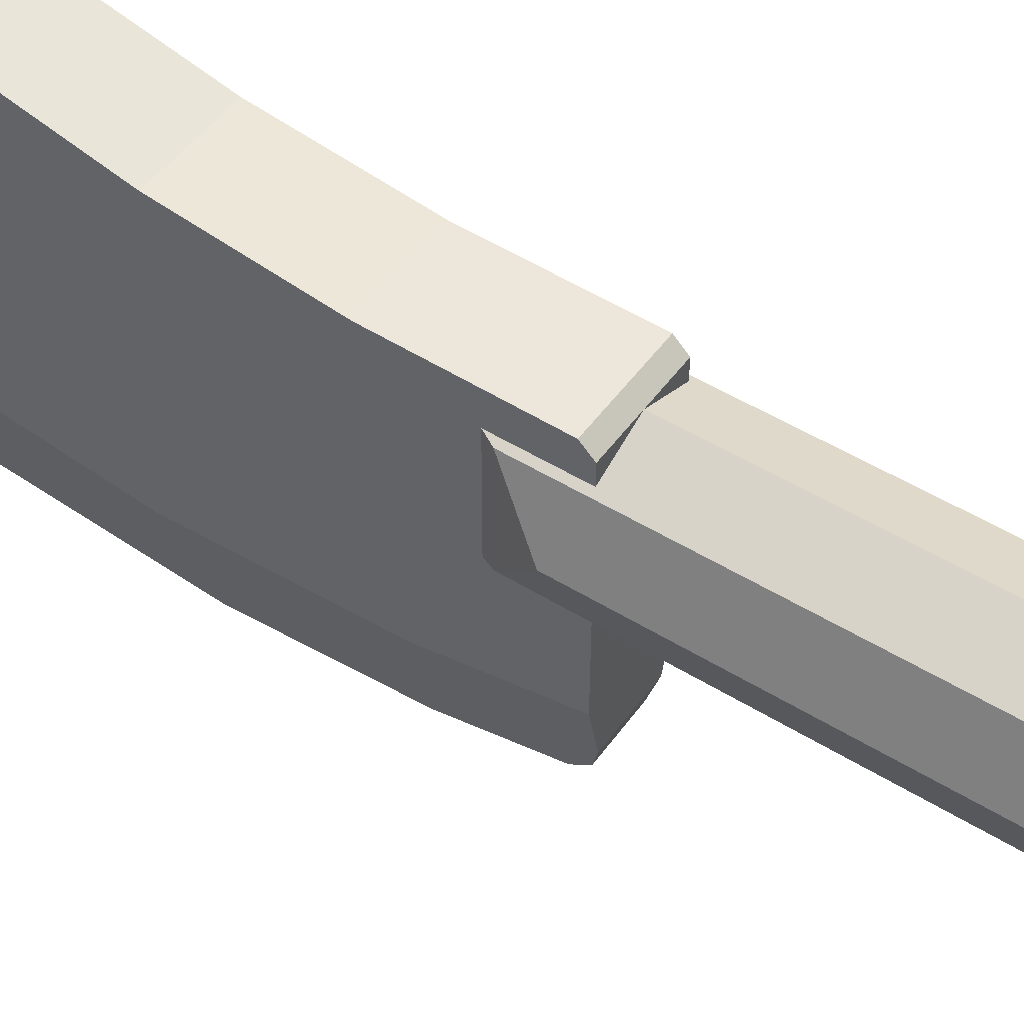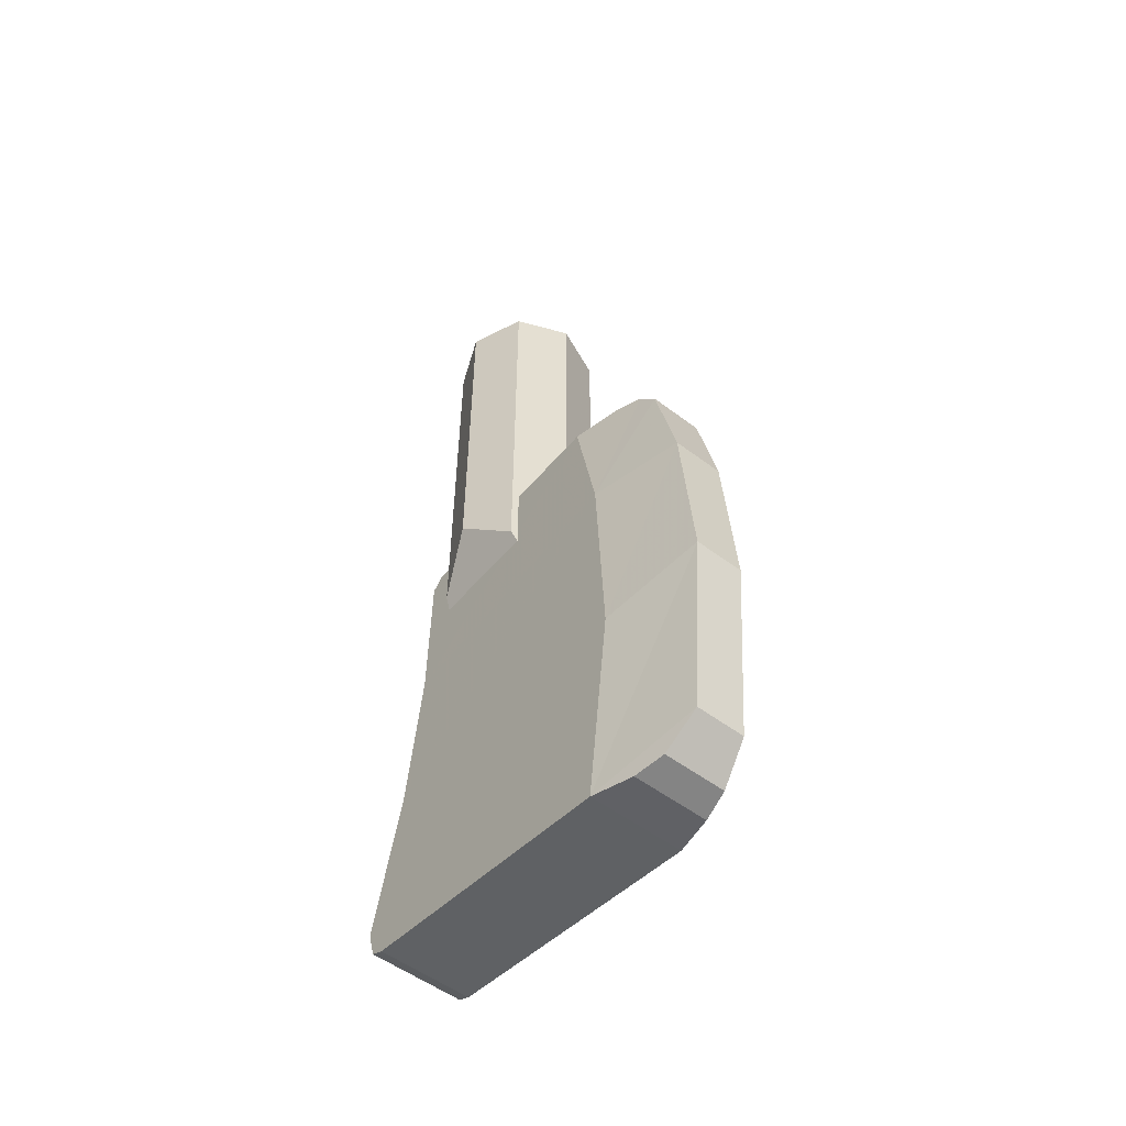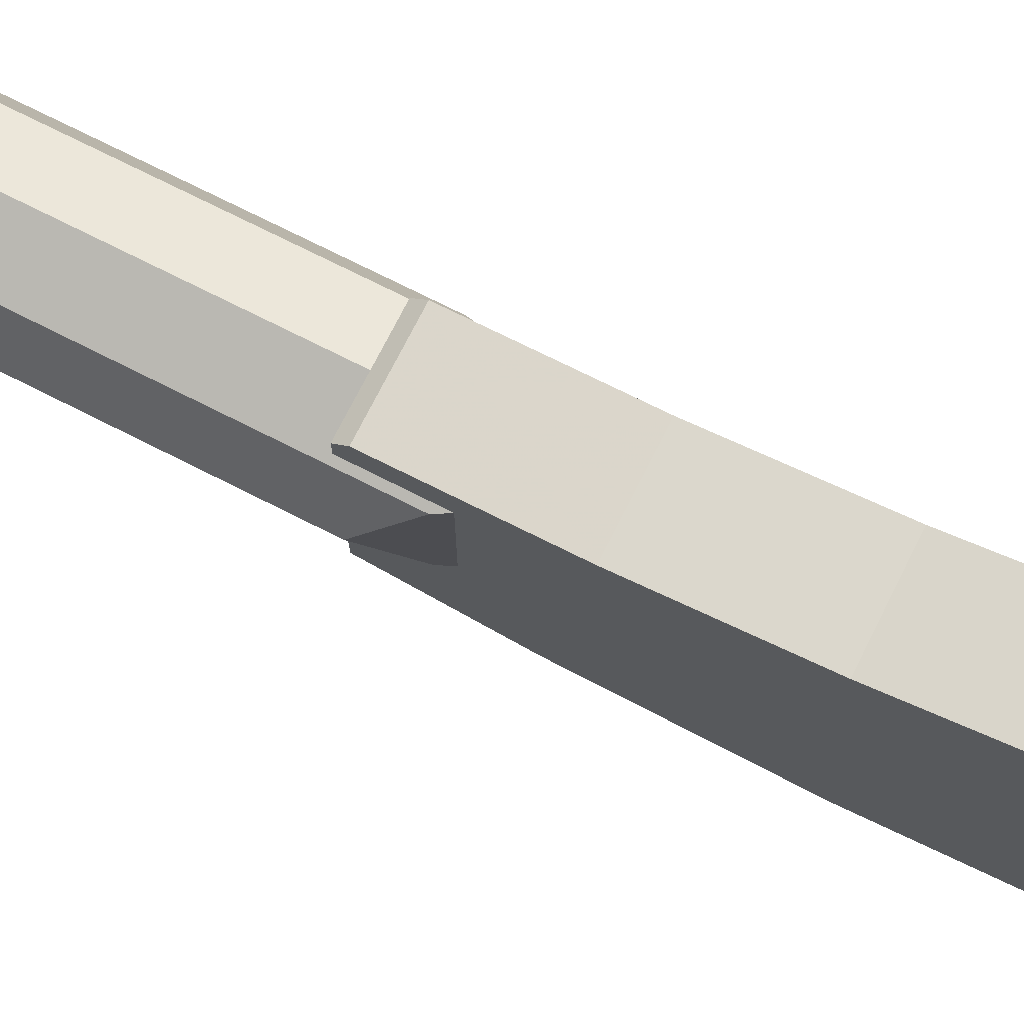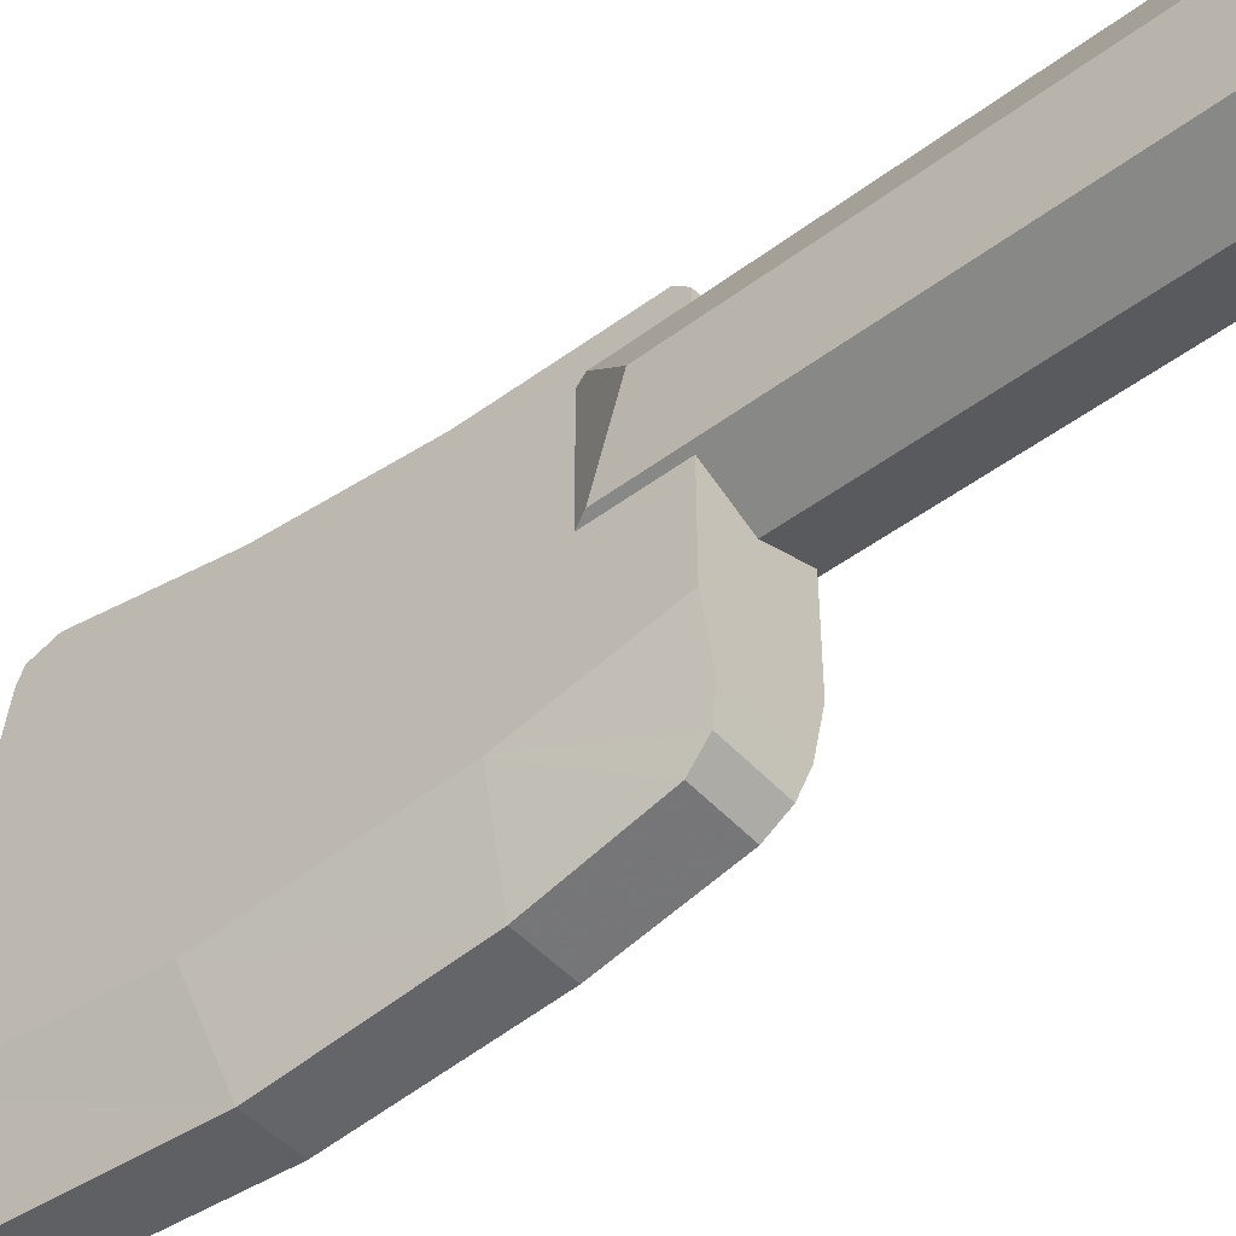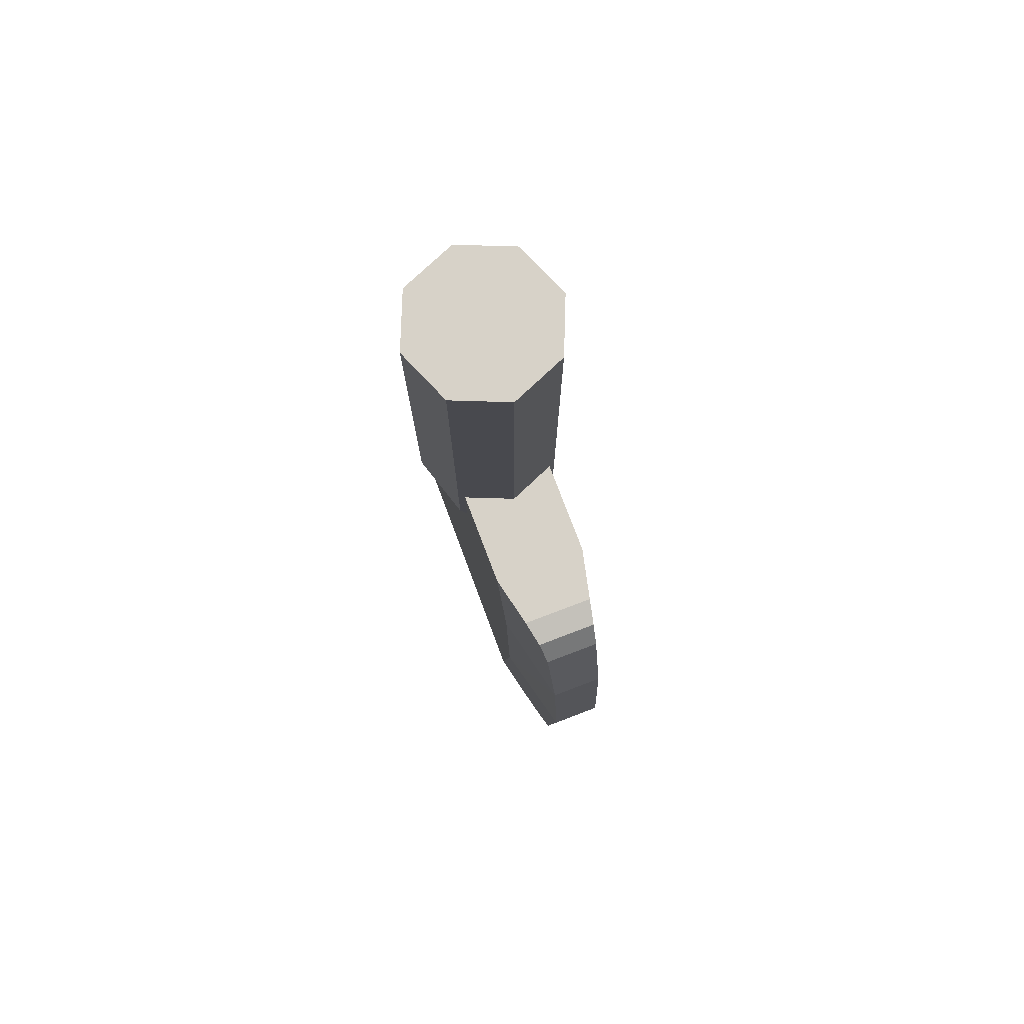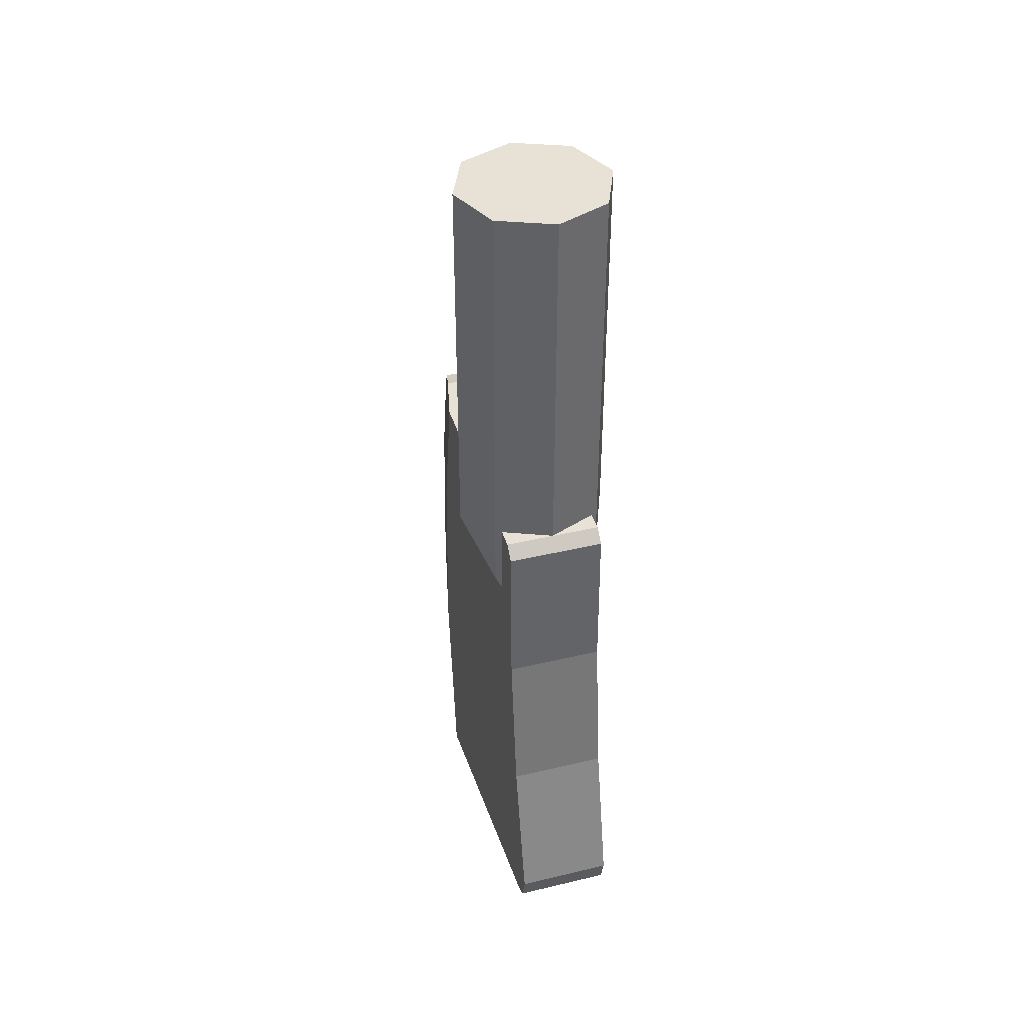
<metadata>
{"format":"obj","ext":"obj","renderer":"f3d","projection":"perspective","resolution":1024,"background":"white","views":[{"elev":49.8,"azim":124.4,"up":"+Z"},{"elev":-53.4,"azim":141.1,"up":"+Y"},{"elev":73.9,"azim":-63.2,"up":"+Z"},{"elev":-48.2,"azim":129.9,"up":"+Z"},{"elev":77.3,"azim":159.2,"up":"+Y"},{"elev":40.4,"azim":-16.3,"up":"+Y"}]}
</metadata>
<code>
v -0.1414 0.5 -0.1414
v 0 0.5 -0.2
v 0 -0.5 -0.2
v -0.1414 -0.5 -0.1414
v -0.2 0.5 0
v -0.1414 0.5 -0.1414
v -0.1414 -0.5 -0.1414
v -0.2 -0.5 0
v -0.1414 0.5 0.1414
v -0.2 0.5 0
v -0.2 -0.5 0
v -0.1414 -0.5 0.1414
v 0 0.5 0.2
v -0.1414 0.5 0.1414
v -0.1414 -0.5 0.1414
v 0 -0.5 0.2
v 0.1414 0.5 0.1414
v 0 0.5 0.2
v 0 -0.5 0.2
v 0.1414 -0.5 0.1414
v 0.2 0.5 0
v 0.1414 0.5 0.1414
v 0.1414 -0.5 0.1414
v 0.2 -0.5 0
v 0.1414 0.5 -0.1414
v 0.2 0.5 0
v 0.2 -0.5 0
v 0.1414 -0.5 -0.1414
v 0 0.5 -0.2
v 0.1414 0.5 -0.1414
v 0.1414 -0.5 -0.1414
v 0 -0.5 -0.2
v 0 0.5 0
v 0 0.5 -0.2
v 0.1414 0.5 -0.1414
v 0 0.5 0
v 0.1414 0.5 -0.1414
v 0.2 0.5 0
v 0 0.5 0
v 0.2 0.5 0
v 0.1414 0.5 0.1414
v 0 0.5 0
v 0.1414 0.5 0.1414
v 0 0.5 0.2
v 0 0.5 0
v 0 0.5 0.2
v -0.1414 0.5 0.1414
v 0 0.5 0
v -0.1414 0.5 0.1414
v -0.2 0.5 0
v 0 0.5 0
v -0.2 0.5 0
v -0.1414 0.5 -0.1414
v 0 0.5 0
v -0.1414 0.5 -0.1414
v 0 0.5 -0.2
v 0.1414 -0.5 -0.1414
v 0.2 -0.5 0
v 0.1414 -0.6172 -0.1414
v 0 -0.5 -0.2
v 0.1414 -0.5 -0.1414
v 0.1414 -0.6172 -0.1414
v 0 -0.9 -0.2
v -0.1414 -0.5 -0.1414
v -0.2 -0.5 0
v -0.1414 -0.6172 -0.1414
v 0 -0.5 -0.2
v -0.1414 -0.5 -0.1414
v -0.1414 -0.6172 -0.1414
v 0 -0.9 -0.2
v 0.1414 -0.5 0.1414
v 0.2 -0.5 0
v 0.1414 -0.6172 0.1414
v 0 -0.5 0.2
v 0.1414 -0.5 0.1414
v 0.1414 -0.6172 0.1414
v 0 -0.9 0.2
v -0.1414 -0.5 0.1414
v -0.2 -0.5 0
v -0.1414 -0.6172 0.1414
v 0 -0.5 0.2
v -0.1414 -0.5 0.1414
v -0.1414 -0.6172 0.1414
v 0 -0.9 0.2
v 0 -0.9 0
v 0 -0.9 0.2
v -0.1414 -0.6172 0.1414
v 0 -0.9 0
v -0.1414 -0.6172 0.1414
v -0.2 -0.5 0
v 0 -0.9 0
v -0.2 -0.5 0
v -0.1414 -0.6172 -0.1414
v 0 -0.9 0
v -0.1414 -0.6172 -0.1414
v 0 -0.9 -0.2
v 0 -0.9 0
v 0 -0.9 -0.2
v 0.1414 -0.6172 -0.1414
v 0 -0.9 0
v 0.1414 -0.6172 -0.1414
v 0.2 -0.5 0
v 0 -0.9 0
v 0.2 -0.5 0
v 0.1414 -0.6172 0.1414
v 0 -0.9 0
v 0.1414 -0.6172 0.1414
v 0 -0.9 0.2
v -0.1246 -0.45 -0.3987
v -0.1245 -0.7952 -0.4658
v -0.125 -0.8792 0.2385
v -0.125 -0.45 0.2005
v -0.125 -0.8792 0.2385
v -0.125 -0.4824 0.2317
v -0.125 -0.45 0.2005
v -0.0675 -0.7973 -0.7111
v -0.1245 -0.7952 -0.4658
v -0.07115 -0.5193 -0.6478
v -0.1245 -0.7952 -0.4658
v -0.1246 -0.45 -0.3987
v -0.09345 -0.45 -0.5354
v -0.0791 -0.4696 -0.6021
v -0.1245 -0.7952 -0.4658
v -0.0791 -0.4696 -0.6021
v -0.07115 -0.5193 -0.6478
v -0.1246 -1.321 -0.4919
v -0.1245 -0.7952 -0.4658
v -0.0675 -0.7973 -0.7111
v -0.06515 -1.244 -0.7467
v -0.1246 -1.85 -0.4276
v -0.1246 -1.321 -0.4919
v -0.06515 -1.244 -0.7467
v -0.0645 -1.769 -0.7006
v -0.08135 -1.849 -0.6134
v -0.09865 -1.863 -0.5365
v -0.1246 -1.85 -0.4276
v -0.0645 -1.769 -0.7006
v -0.1246 -1.321 -0.4919
v -0.1246 -1.85 -0.4276
v -0.125 -1.745 0.322
v -0.125 -1.272 0.2874
v -0.125 -1.745 0.322
v -0.125 -1.729 0.3572
v -0.125 -1.657 0.3782
v -0.125 -1.272 0.2874
v -0.1245 -0.7952 -0.4658
v -0.1246 -1.321 -0.4919
v -0.125 -1.272 0.2874
v -0.125 -0.8792 0.2385
v 0.125 -0.8792 0.2385
v 0.1245 -0.7952 -0.4658
v 0.1246 -0.45 -0.3987
v 0.125 -0.45 0.2005
v 0.125 -0.4824 0.2317
v 0.125 -0.8792 0.2385
v 0.125 -0.45 0.2005
v 0.1245 -0.7952 -0.4658
v 0.0675 -0.7973 -0.7111
v 0.07115 -0.5193 -0.6478
v 0.09345 -0.45 -0.5354
v 0.1246 -0.45 -0.3987
v 0.1245 -0.7952 -0.4658
v 0.0791 -0.4696 -0.6021
v 0.07115 -0.5193 -0.6478
v 0.0791 -0.4696 -0.6021
v 0.1245 -0.7952 -0.4658
v 0.0675 -0.7973 -0.7111
v 0.1245 -0.7952 -0.4658
v 0.1246 -1.321 -0.4919
v 0.06515 -1.244 -0.7467
v 0.06515 -1.244 -0.7467
v 0.1246 -1.321 -0.4919
v 0.1246 -1.85 -0.4276
v 0.0645 -1.769 -0.7006
v 0.1246 -1.85 -0.4276
v 0.09865 -1.863 -0.5365
v 0.08135 -1.849 -0.6134
v 0.0645 -1.769 -0.7006
v 0.125 -1.745 0.322
v 0.1246 -1.85 -0.4276
v 0.1246 -1.321 -0.4919
v 0.125 -1.272 0.2874
v 0.125 -1.657 0.3782
v 0.125 -1.729 0.3572
v 0.125 -1.745 0.322
v 0.125 -1.272 0.2874
v 0.125 -1.272 0.2874
v 0.1246 -1.321 -0.4919
v 0.1245 -0.7952 -0.4658
v 0.125 -0.8792 0.2385
v 0.125 -1.745 0.322
v -0.125 -1.745 0.322
v -0.1246 -1.85 -0.4276
v 0.1246 -1.85 -0.4276
v -0.09865 -1.863 -0.5365
v 0.09865 -1.863 -0.5365
v 0.1246 -1.85 -0.4276
v -0.1246 -1.85 -0.4276
v -0.08135 -1.849 -0.6134
v 0.08135 -1.849 -0.6134
v 0.09865 -1.863 -0.5365
v -0.09865 -1.863 -0.5365
v 0.08135 -1.849 -0.6134
v -0.08135 -1.849 -0.6134
v -0.0645 -1.769 -0.7006
v 0.0645 -1.769 -0.7006
v 0.125 -1.729 0.3572
v -0.125 -1.729 0.3572
v -0.125 -1.745 0.322
v 0.125 -1.745 0.322
v -0.125 -1.729 0.3572
v 0.125 -1.729 0.3572
v 0.125 -1.657 0.3782
v -0.125 -1.657 0.3782
v -0.0675 -0.7973 -0.7111
v 0.0675 -0.7973 -0.7111
v 0.06515 -1.244 -0.7467
v -0.06515 -1.244 -0.7467
v 0.0675 -0.7973 -0.7111
v -0.0675 -0.7973 -0.7111
v -0.07115 -0.5193 -0.6478
v 0.07115 -0.5193 -0.6478
v 0.0791 -0.4696 -0.6021
v -0.0791 -0.4696 -0.6021
v -0.09345 -0.45 -0.5354
v 0.09345 -0.45 -0.5354
v 0.07115 -0.5193 -0.6478
v -0.07115 -0.5193 -0.6478
v -0.0791 -0.4696 -0.6021
v 0.0791 -0.4696 -0.6021
v -0.125 -0.8792 0.2385
v 0.125 -0.8792 0.2385
v 0.125 -0.4824 0.2317
v -0.125 -0.4824 0.2317
v 0.125 -0.8792 0.2385
v -0.125 -0.8792 0.2385
v -0.125 -1.272 0.2874
v 0.125 -1.272 0.2874
v 0.125 -1.272 0.2874
v -0.125 -1.272 0.2874
v -0.125 -1.657 0.3782
v 0.125 -1.657 0.3782
v 0.0645 -1.769 -0.7006
v -0.0645 -1.769 -0.7006
v -0.06515 -1.244 -0.7467
v 0.06515 -1.244 -0.7467
v -0.1246 -0.45 -0.3987
v 0.1246 -0.45 -0.3987
v 0.09345 -0.45 -0.5354
v -0.09345 -0.45 -0.5354
v 0.1246 -0.45 -0.3987
v -0.1246 -0.45 -0.3987
v -0.125 -0.45 0.2005
v 0.125 -0.45 0.2005
v -0.125 -0.4824 0.2317
v 0.125 -0.4824 0.2317
v 0.125 -0.45 0.2005
v -0.125 -0.45 0.2005
g mesh6773329
f 1 2 3
f 3 4 1
f 5 6 7
f 7 8 5
f 9 10 11
f 11 12 9
f 13 14 15
f 15 16 13
f 17 18 19
f 19 20 17
f 21 22 23
f 23 24 21
f 25 26 27
f 27 28 25
f 29 30 31
f 31 32 29
g mesh6773331
f 33 35 34
f 36 38 37
f 39 41 40
f 42 44 43
f 45 47 46
f 48 50 49
f 51 53 52
f 54 56 55
g mesh6773334
f 57 58 59
f 60 61 62
f 62 63 60
g mesh6773336
f 64 66 65
f 67 69 68
f 69 67 70
g mesh6773338
f 71 73 72
f 74 76 75
f 76 74 77
g mesh6773340
f 78 79 80
f 81 82 83
f 83 84 81
g mesh6773342
f 85 86 87
f 88 89 90
f 91 92 93
f 94 95 96
g mesh6773344
f 97 98 99
f 100 101 102
f 103 104 105
f 106 107 108
g mesh6773348
f 109 110 111
f 111 112 109
f 113 114 115
f 116 117 118
f 119 120 121
f 121 122 119
f 123 124 125
f 126 127 128
f 128 129 126
f 130 131 132
f 132 133 130
f 134 135 136
f 136 137 134
f 138 139 140
f 140 141 138
f 142 143 144
f 144 145 142
f 146 147 148
f 148 149 146
f 150 151 152
f 152 153 150
f 154 155 156
f 157 158 159
f 160 161 162
f 162 163 160
f 164 165 166
f 167 168 169
f 169 170 167
f 171 172 173
f 173 174 171
f 175 176 177
f 177 178 175
f 179 180 181
f 181 182 179
f 183 184 185
f 185 186 183
f 187 188 189
f 189 190 187
f 191 192 193
f 193 194 191
f 195 196 197
f 197 198 195
f 199 200 201
f 201 202 199
f 203 204 205
f 205 206 203
f 207 208 209
f 209 210 207
f 211 212 213
f 213 214 211
f 215 216 217
f 217 218 215
f 219 220 221
f 221 222 219
f 223 224 225
f 225 226 223
f 227 228 229
f 229 230 227
f 231 232 233
f 233 234 231
f 235 236 237
f 237 238 235
f 239 240 241
f 241 242 239
f 243 244 245
f 245 246 243
f 247 248 249
f 249 250 247
f 251 252 253
f 253 254 251
f 255 256 257
f 257 258 255

</code>
